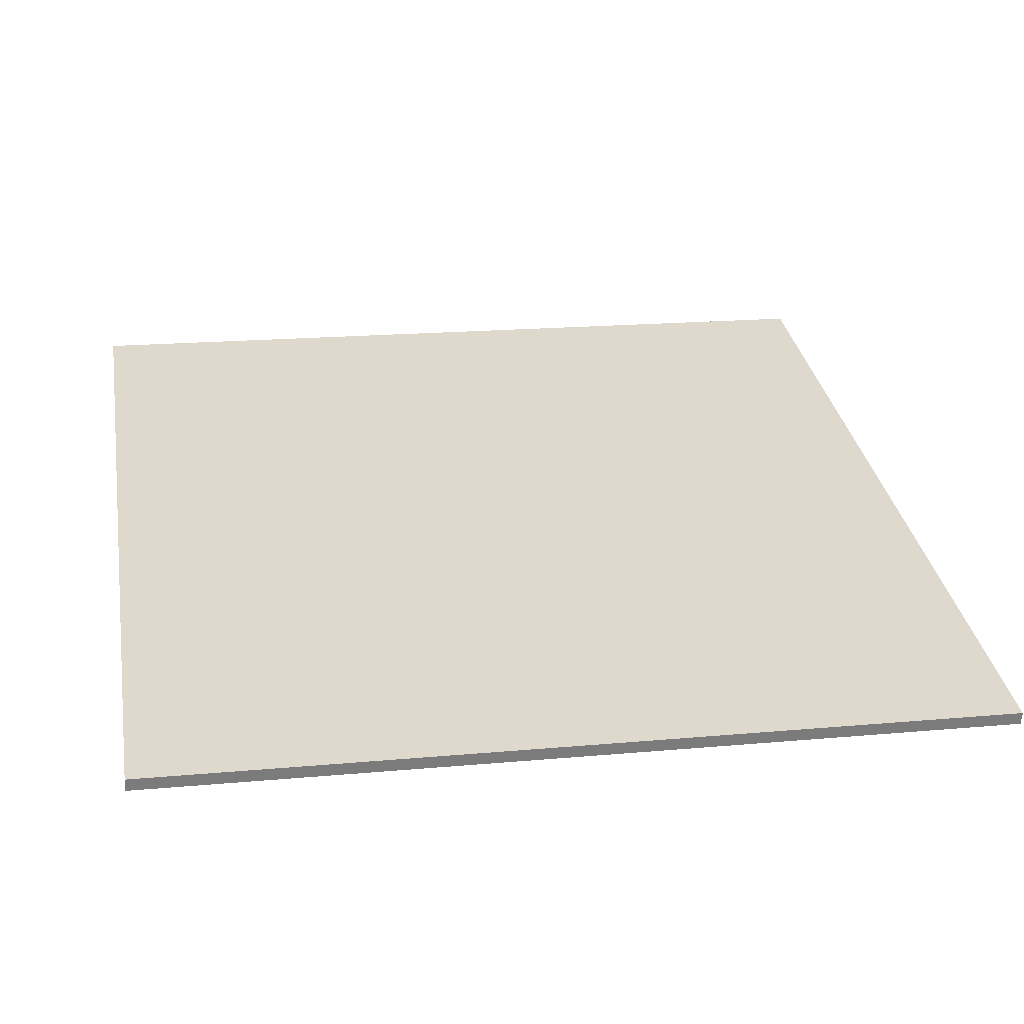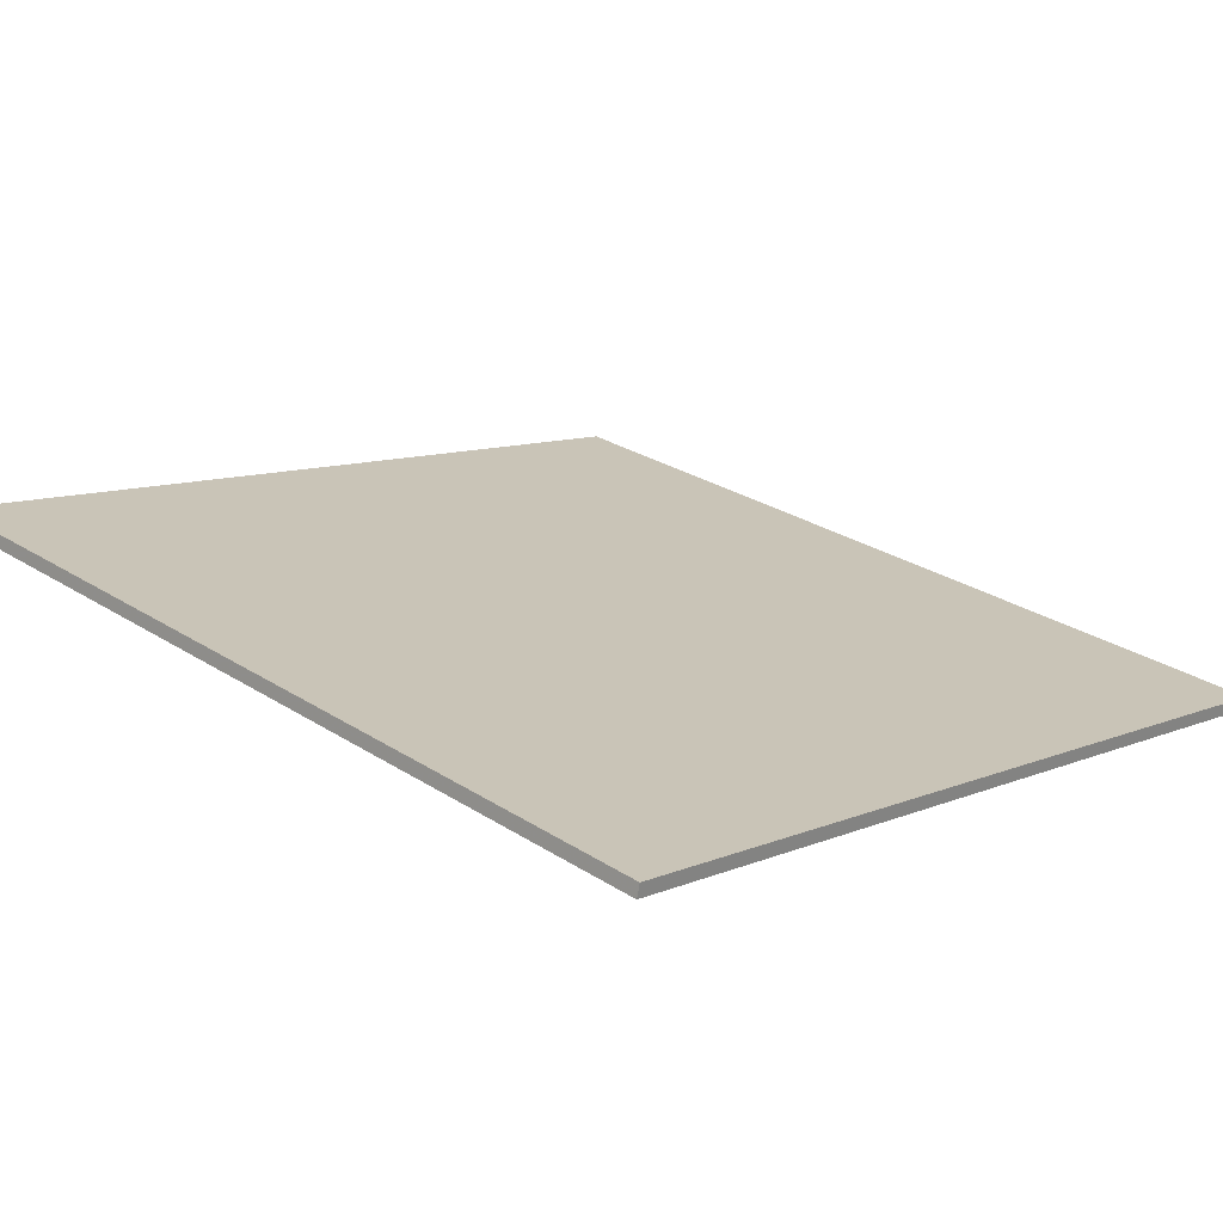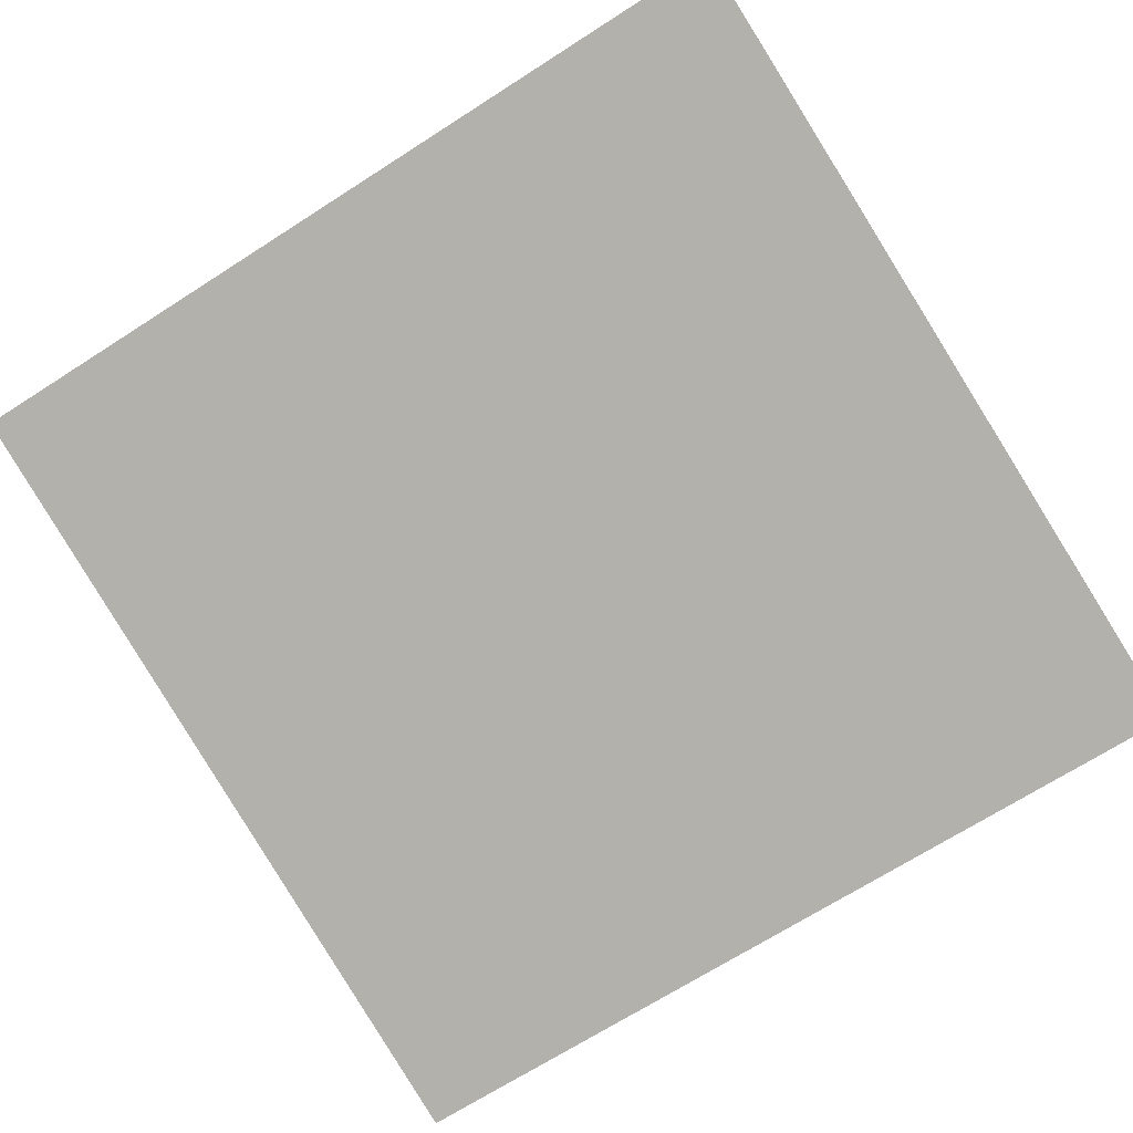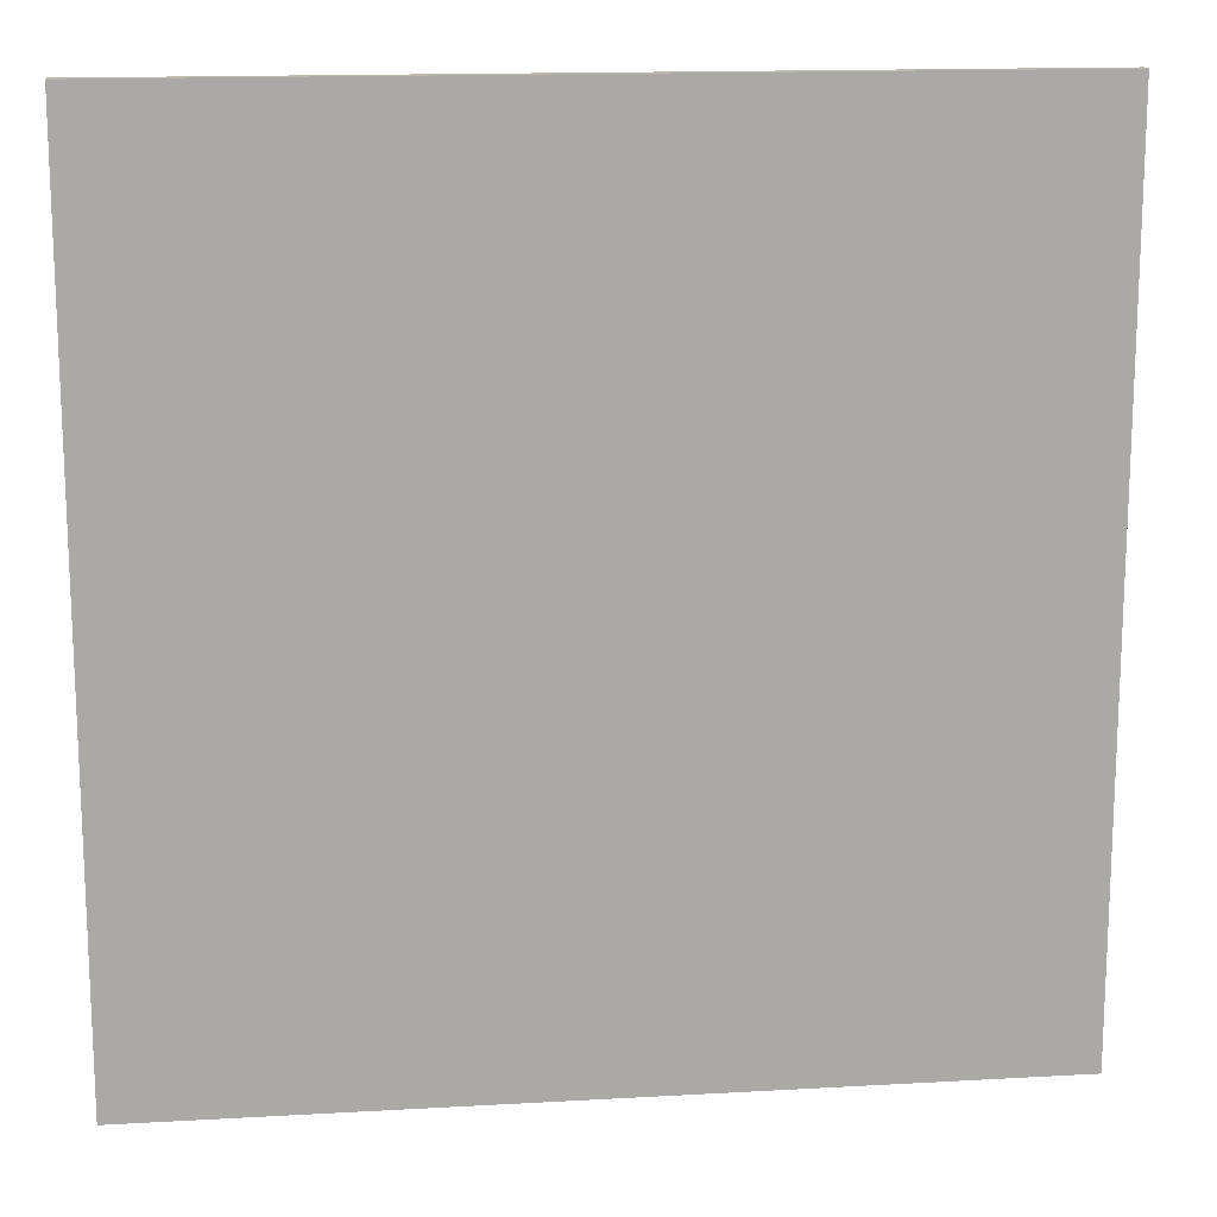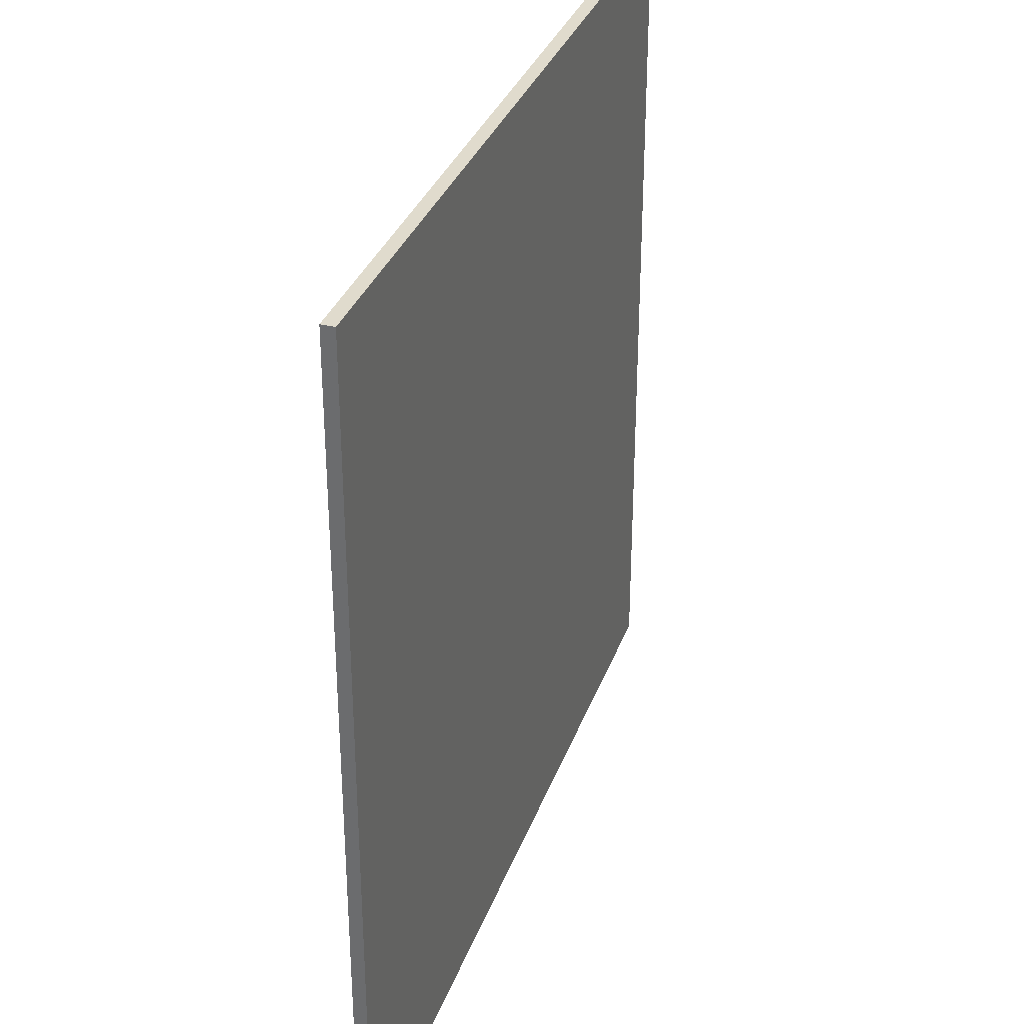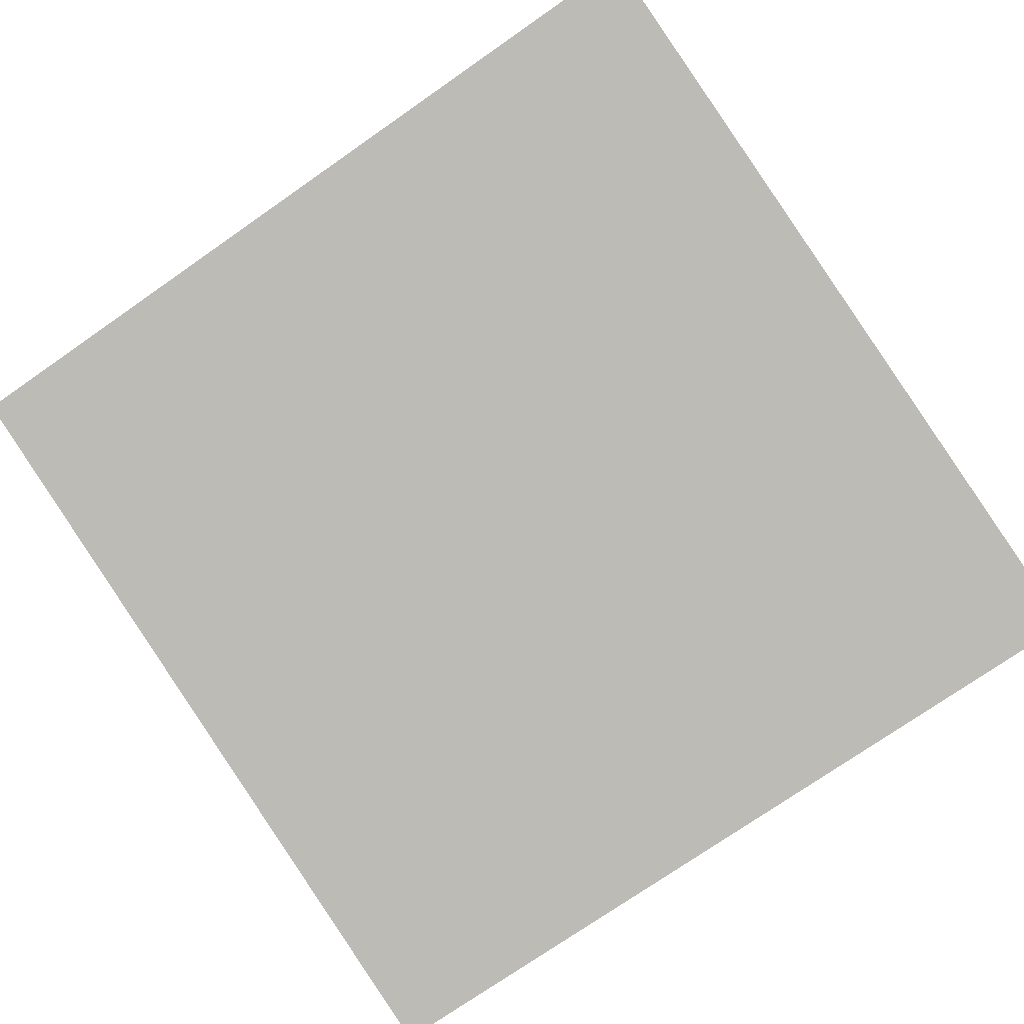
<metadata>
{"format":"obj","ext":"obj","renderer":"f3d","projection":"perspective","resolution":1024,"background":"white","views":[{"elev":18.3,"azim":80.0,"up":"+Y"},{"elev":28.3,"azim":-46.0,"up":"+Y"},{"elev":-69.4,"azim":-57.3,"up":"+Y"},{"elev":15.0,"azim":159.6,"up":"+Z"},{"elev":33.2,"azim":94.8,"up":"+Z"},{"elev":-75.3,"azim":-55.2,"up":"+Y"}]}
</metadata>
<code>
v -65.78 12.97 -4.809
v -65.78 12.97 4.809
v -65.75 13.11 -4.809
v -65.75 13.11 4.809
v -75.14 15.2 -4.809
v -75.14 15.2 4.809
v -75.1 15.35 -4.809
v -75.1 15.35 4.809
f 1 3 4
f 4 2 1
f 5 6 8
f 8 7 5
f 1 2 6
f 6 5 1
f 3 7 8
f 8 4 3
f 1 5 7
f 7 3 1
f 2 4 8
f 8 6 2

</code>
